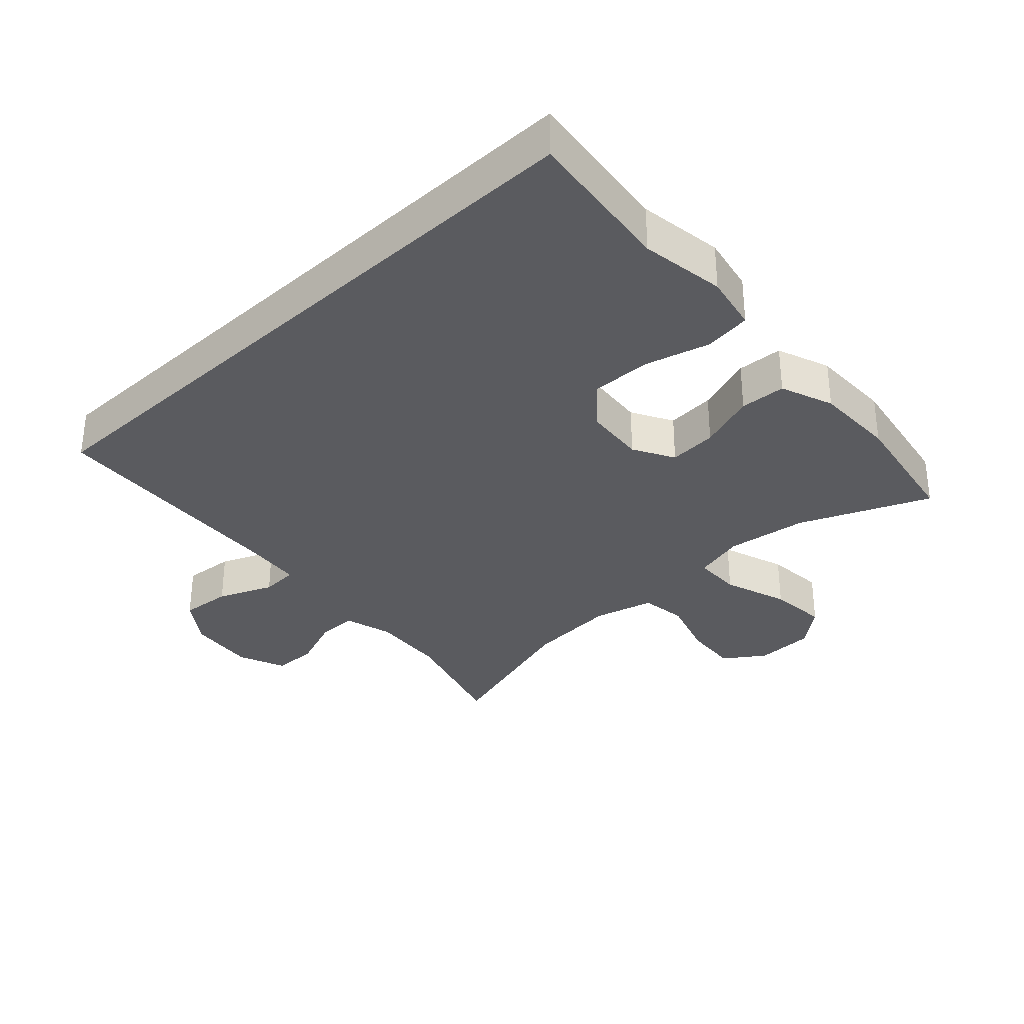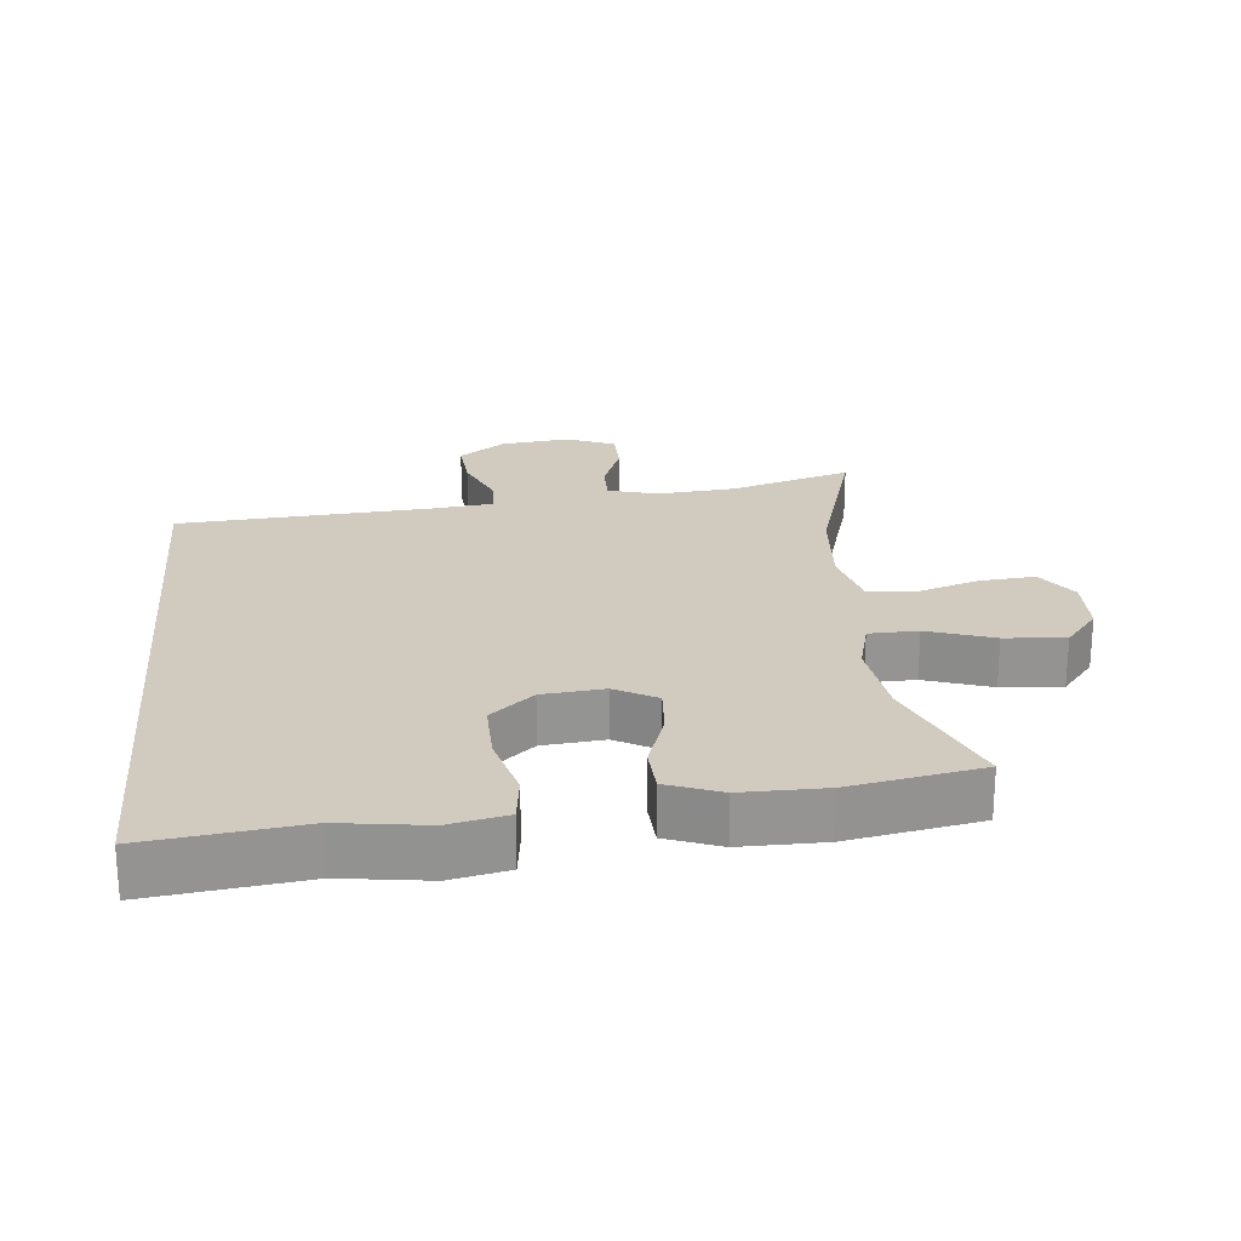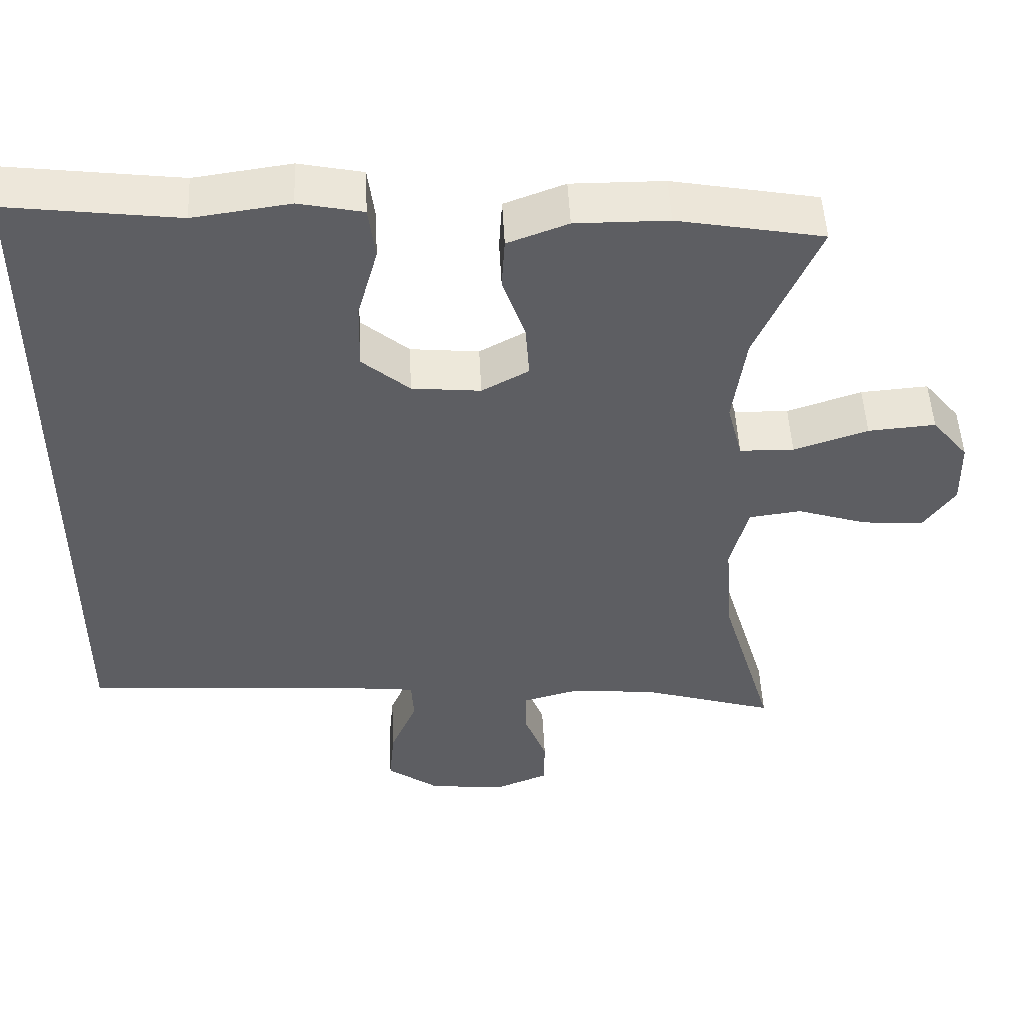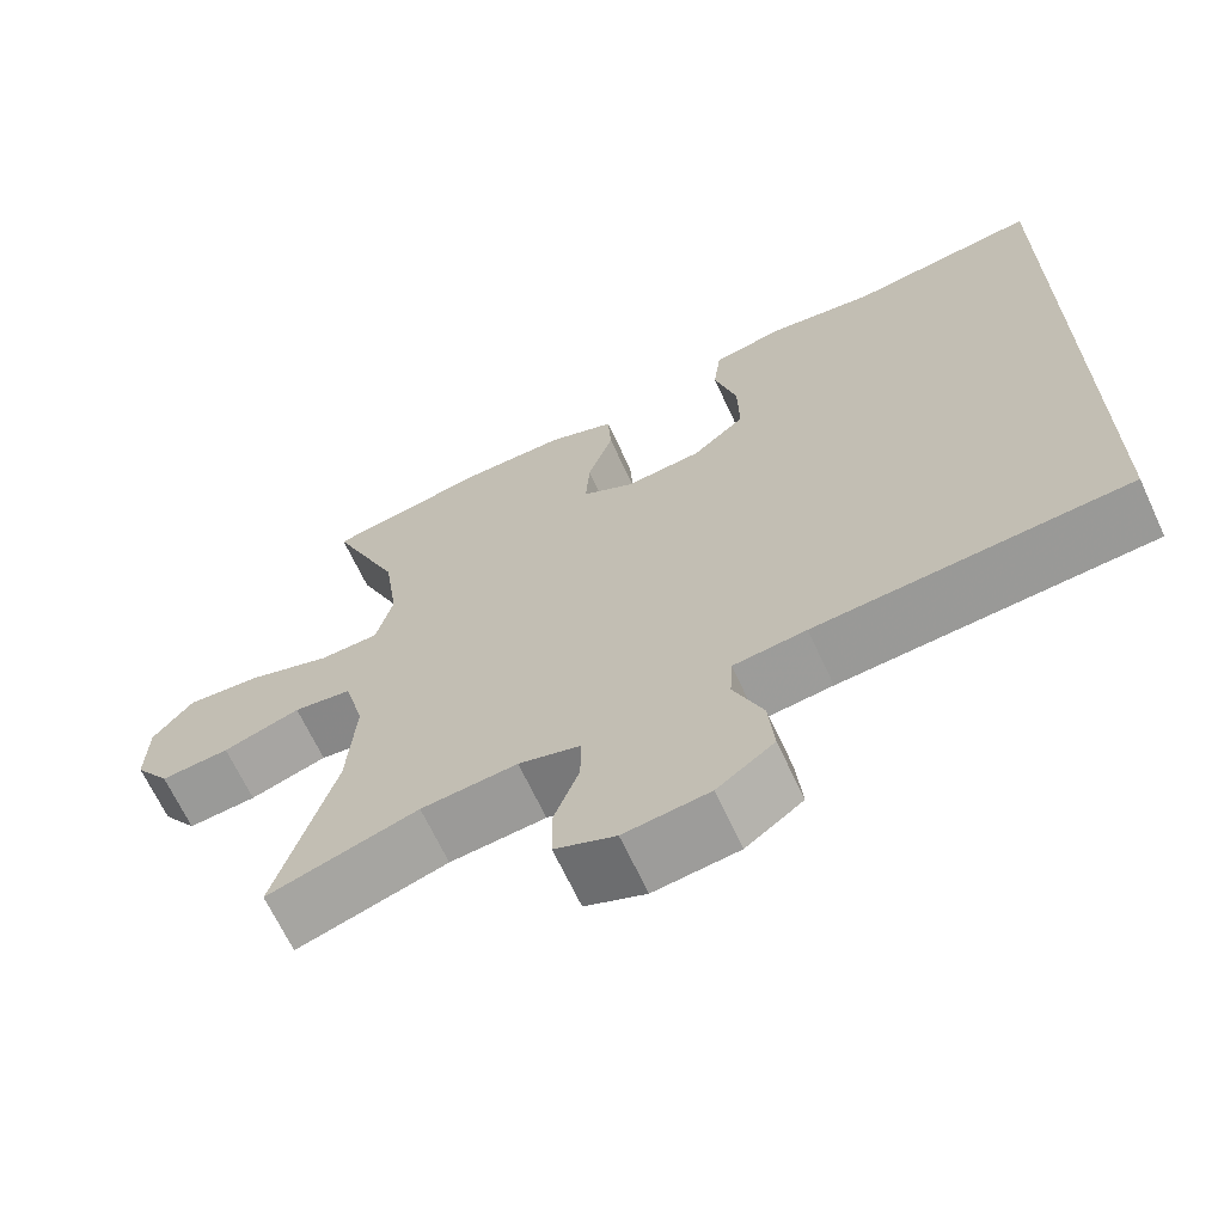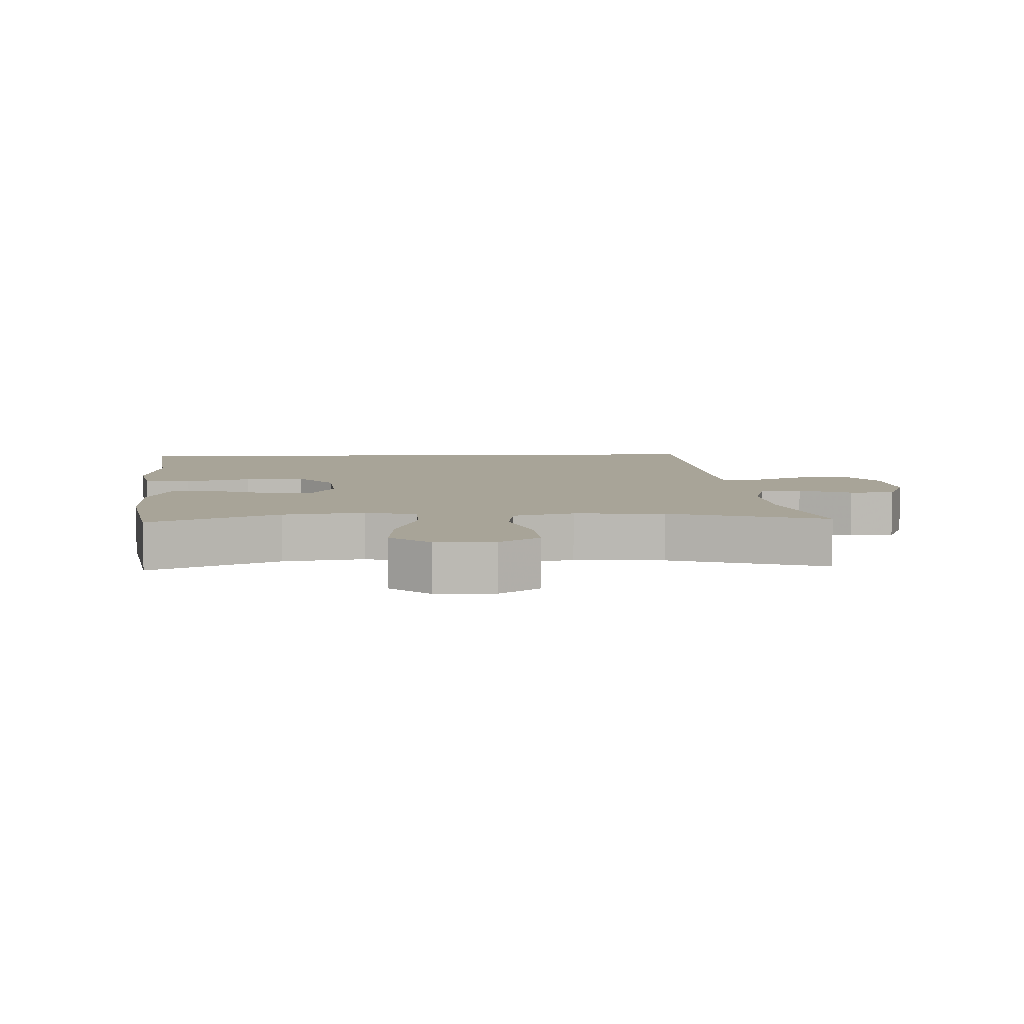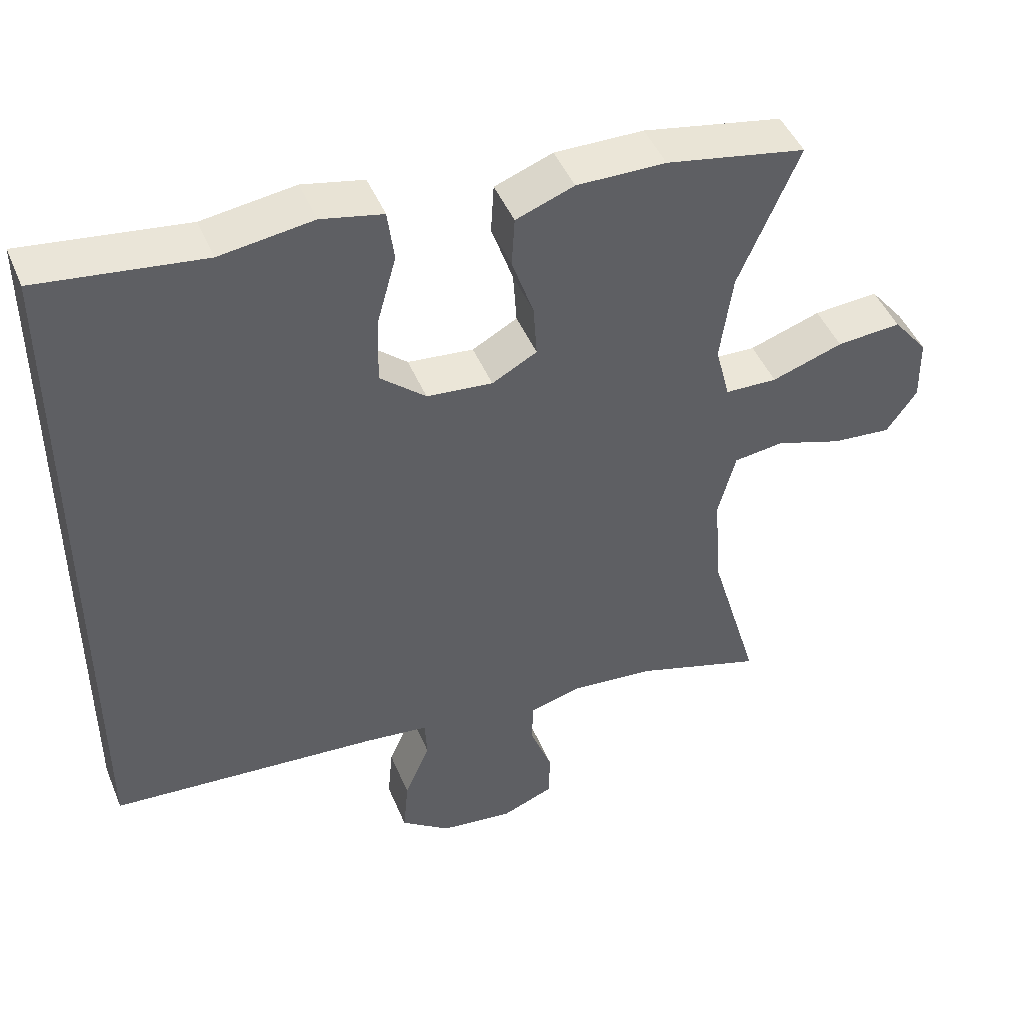
<metadata>
{"format":"obj","ext":"obj","renderer":"f3d","projection":"perspective","resolution":1024,"background":"white","views":[{"elev":-33.0,"azim":-46.8,"up":"+Y"},{"elev":23.3,"azim":-5.4,"up":"+Y"},{"elev":50.4,"azim":-2.8,"up":"+Z"},{"elev":-66.8,"azim":-155.1,"up":"+Z"},{"elev":7.0,"azim":87.7,"up":"+Y"},{"elev":46.2,"azim":-21.9,"up":"+Z"}]}
</metadata>
<code>
v 0.5 0.07 0.5
v 0.417 0.07 0.306
v 0.4 0.07 0.184
v 0.42 0.07 0.106
v 0.492 0.07 0.104
v 0.59 0.07 0.137
v 0.679 0.07 0.144
v 0.727 0.07 0.085
v 0.729 0.07 -0.004
v 0.687 0.07 -0.064
v 0.605 0.07 -0.057
v 0.513 0.07 -0.027
v 0.444 0.07 -0.036
v 0.42 0.07 -0.127
v 0.43 0.07 -0.263
v 0.5 0.07 -0.5
v 0.321 0.07 -0.445
v 0.207 0.07 -0.435
v 0.134 0.07 -0.455
v 0.134 0.07 -0.516
v 0.164 0.07 -0.595
v 0.163 0.07 -0.662
v 0.091 0.07 -0.691
v -0.01 0.07 -0.679
v -0.078 0.07 -0.63
v -0.071 0.07 -0.553
v -0.036 0.07 -0.471
v -0.039 0.07 -0.415
v -0.126 0.07 -0.405
v -0.5 0.07 -0.378
v -0.5 0.07 0.596
v -0.274 0.07 0.567
v -0.146 0.07 0.585
v -0.061 0.07 0.567
v -0.052 0.07 0.496
v -0.079 0.07 0.398
v -0.081 0.07 0.307
v -0.018 0.07 0.253
v 0.073 0.07 0.244
v 0.135 0.07 0.278
v 0.13 0.07 0.351
v 0.1 0.07 0.438
v 0.104 0.07 0.507
v 0.184 0.07 0.537
v 0.307 0.07 0.536
v 0.5 0 0.5
v 0.417 0 0.306
v 0.4 0 0.184
v 0.42 0 0.106
v 0.492 0 0.104
v 0.59 0 0.137
v 0.679 0 0.144
v 0.727 0 0.085
v 0.729 0 -0.004
v 0.687 0 -0.064
v 0.605 0 -0.057
v 0.513 0 -0.027
v 0.444 0 -0.036
v 0.42 0 -0.127
v 0.43 0 -0.263
v 0.5 0 -0.5
v 0.321 0 -0.445
v 0.207 0 -0.435
v 0.134 0 -0.455
v 0.134 0 -0.516
v 0.164 0 -0.595
v 0.163 0 -0.662
v 0.091 0 -0.691
v -0.01 0 -0.679
v -0.078 0 -0.63
v -0.071 0 -0.553
v -0.036 0 -0.471
v -0.039 0 -0.415
v -0.126 0 -0.405
v -0.5 0 -0.378
v -0.5 0 0.596
v -0.274 0 0.567
v -0.146 0 0.585
v -0.061 0 0.567
v -0.052 0 0.496
v -0.079 0 0.398
v -0.081 0 0.307
v -0.018 0 0.253
v 0.073 0 0.244
v 0.135 0 0.278
v 0.13 0 0.351
v 0.1 0 0.438
v 0.104 0 0.507
v 0.184 0 0.537
v 0.307 0 0.536
f 45 1 2
f 44 45 2
f 43 44 2
f 42 43 2
f 41 42 2
f 40 41 2 3
f 39 40 3 4
f 38 39 4
f 34 35 36
f 33 34 36
f 32 33 36
f 32 36 37
f 31 32 37
f 30 31 37
f 29 30 37
f 28 29 37 38
f 25 26 27
f 24 25 27
f 23 24 27
f 22 23 27
f 21 22 27
f 20 21 27
f 27 28 38
f 20 27 38
f 19 20 38
f 15 16 17
f 14 15 17 18
f 19 38 4
f 18 19 4
f 14 18 4
f 13 14 4
f 10 11 12
f 9 10 12
f 8 9 12
f 7 8 12
f 6 7 12
f 5 6 12
f 4 5 12 13
f 47 46 90
f 47 90 89
f 47 89 88
f 47 88 87
f 47 87 86
f 48 47 86 85
f 49 48 85 84
f 49 84 83
f 81 80 79
f 81 79 78
f 81 78 77
f 82 81 77
f 82 77 76
f 82 76 75
f 82 75 74
f 83 82 74 73
f 72 71 70
f 72 70 69
f 72 69 68
f 72 68 67
f 72 67 66
f 72 66 65
f 83 73 72
f 83 72 65
f 83 65 64
f 62 61 60
f 63 62 60 59
f 49 83 64
f 49 64 63
f 49 63 59
f 49 59 58
f 57 56 55
f 57 55 54
f 57 54 53
f 57 53 52
f 57 52 51
f 57 51 50
f 58 57 50 49
f 1 46 47 2
f 2 47 48 3
f 3 48 49 4
f 4 49 50 5
f 5 50 51 6
f 6 51 52 7
f 7 52 53 8
f 8 53 54 9
f 9 54 55 10
f 10 55 56 11
f 11 56 57 12
f 12 57 58 13
f 13 58 59 14
f 14 59 60 15
f 15 60 61 16
f 16 61 62 17
f 17 62 63 18
f 18 63 64 19
f 19 64 65 20
f 20 65 66 21
f 21 66 67 22
f 22 67 68 23
f 23 68 69 24
f 24 69 70 25
f 25 70 71 26
f 26 71 72 27
f 27 72 73 28
f 28 73 74 29
f 29 74 75 30
f 30 75 76 31
f 31 76 77 32
f 32 77 78 33
f 33 78 79 34
f 34 79 80 35
f 35 80 81 36
f 36 81 82 37
f 37 82 83 38
f 38 83 84 39
f 39 84 85 40
f 40 85 86 41
f 41 86 87 42
f 42 87 88 43
f 43 88 89 44
f 44 89 90 45
f 45 90 46 1

</code>
